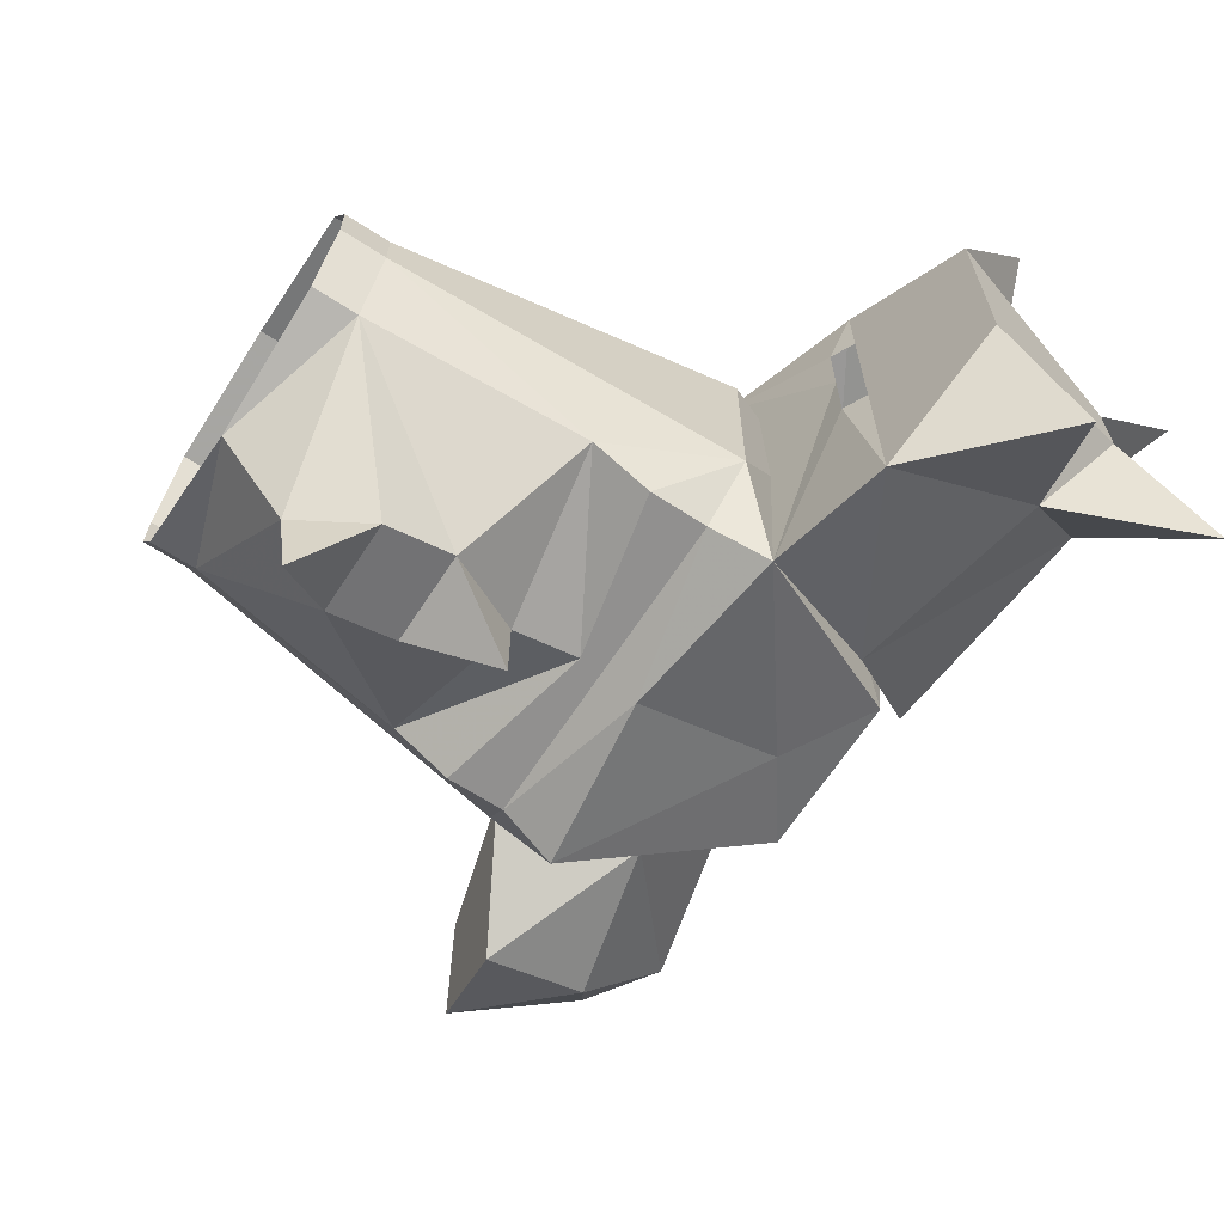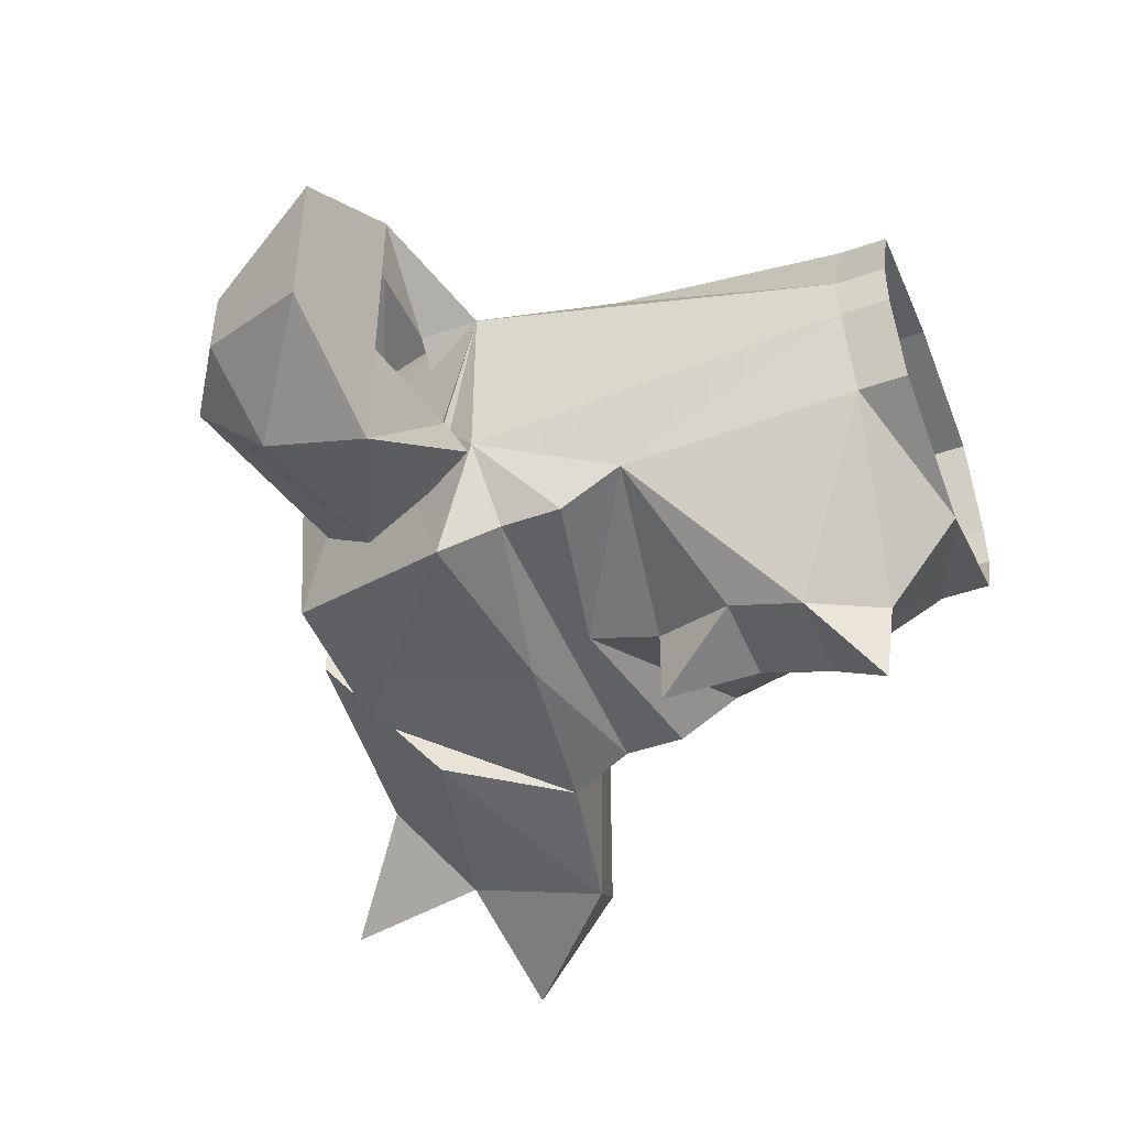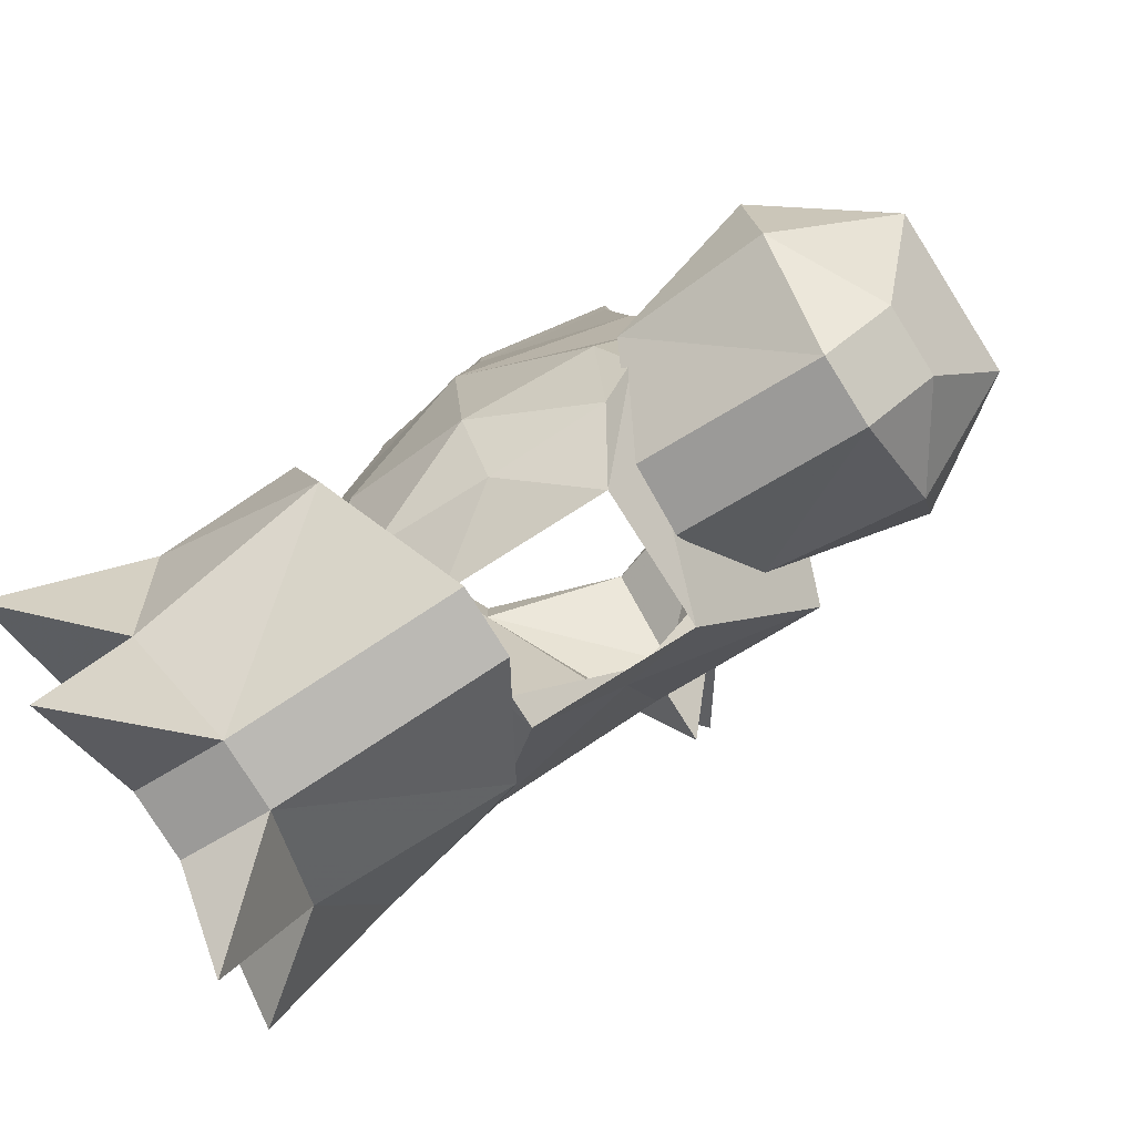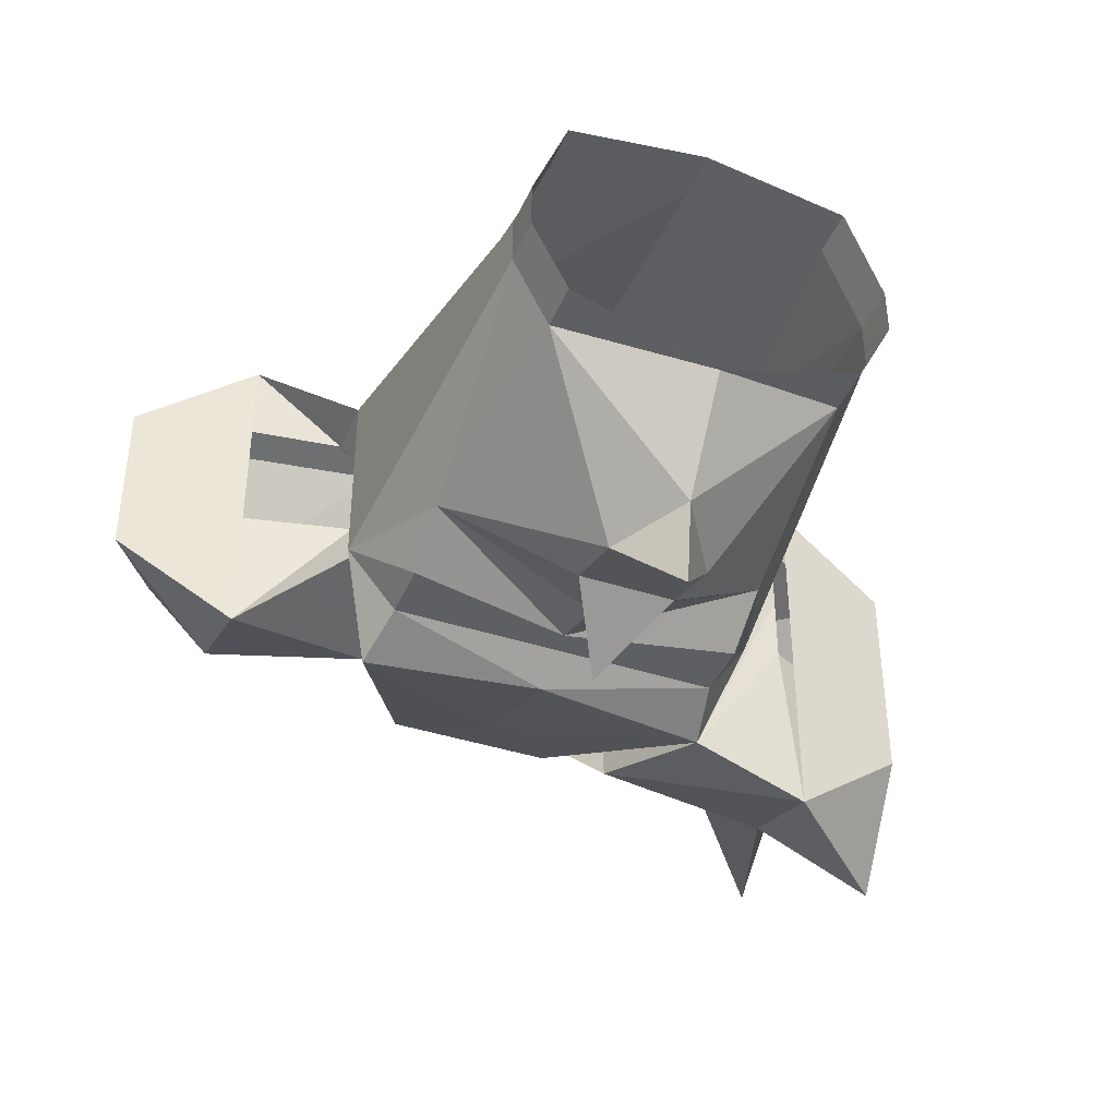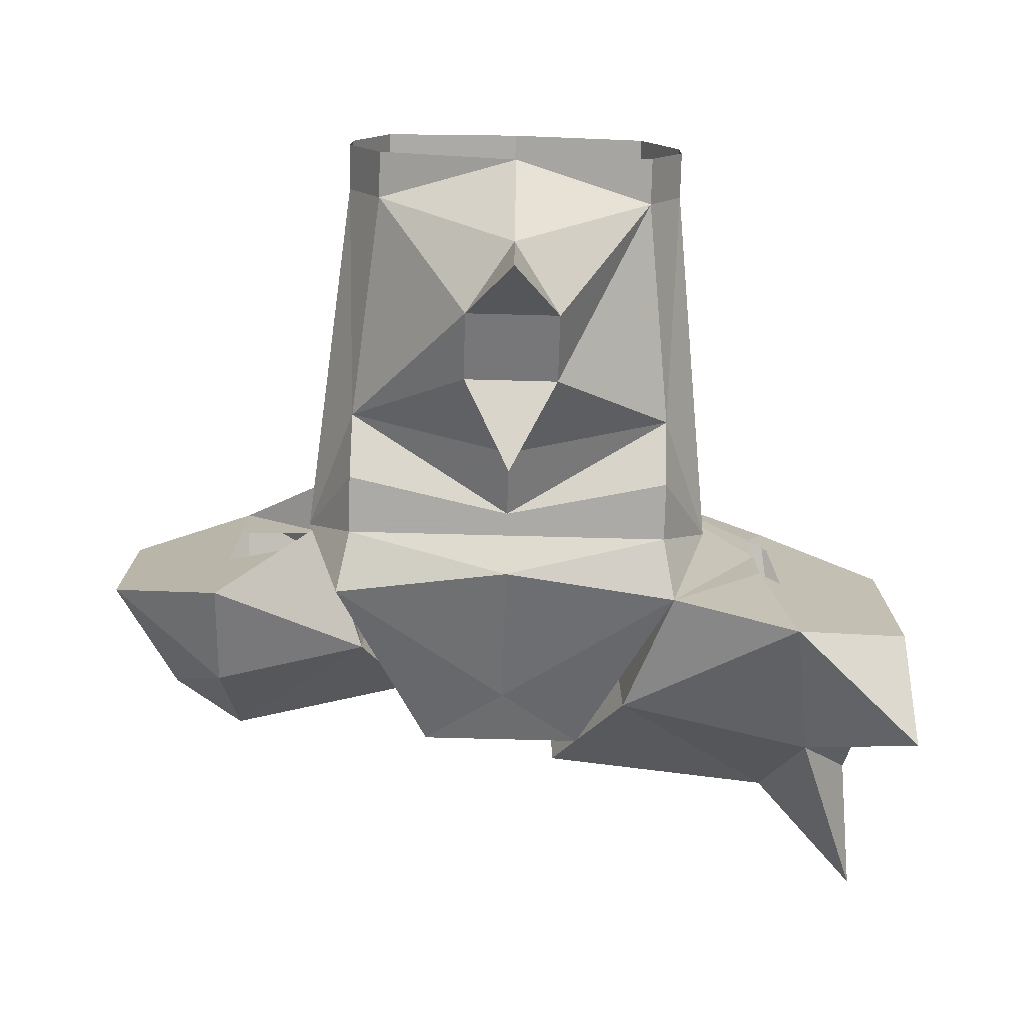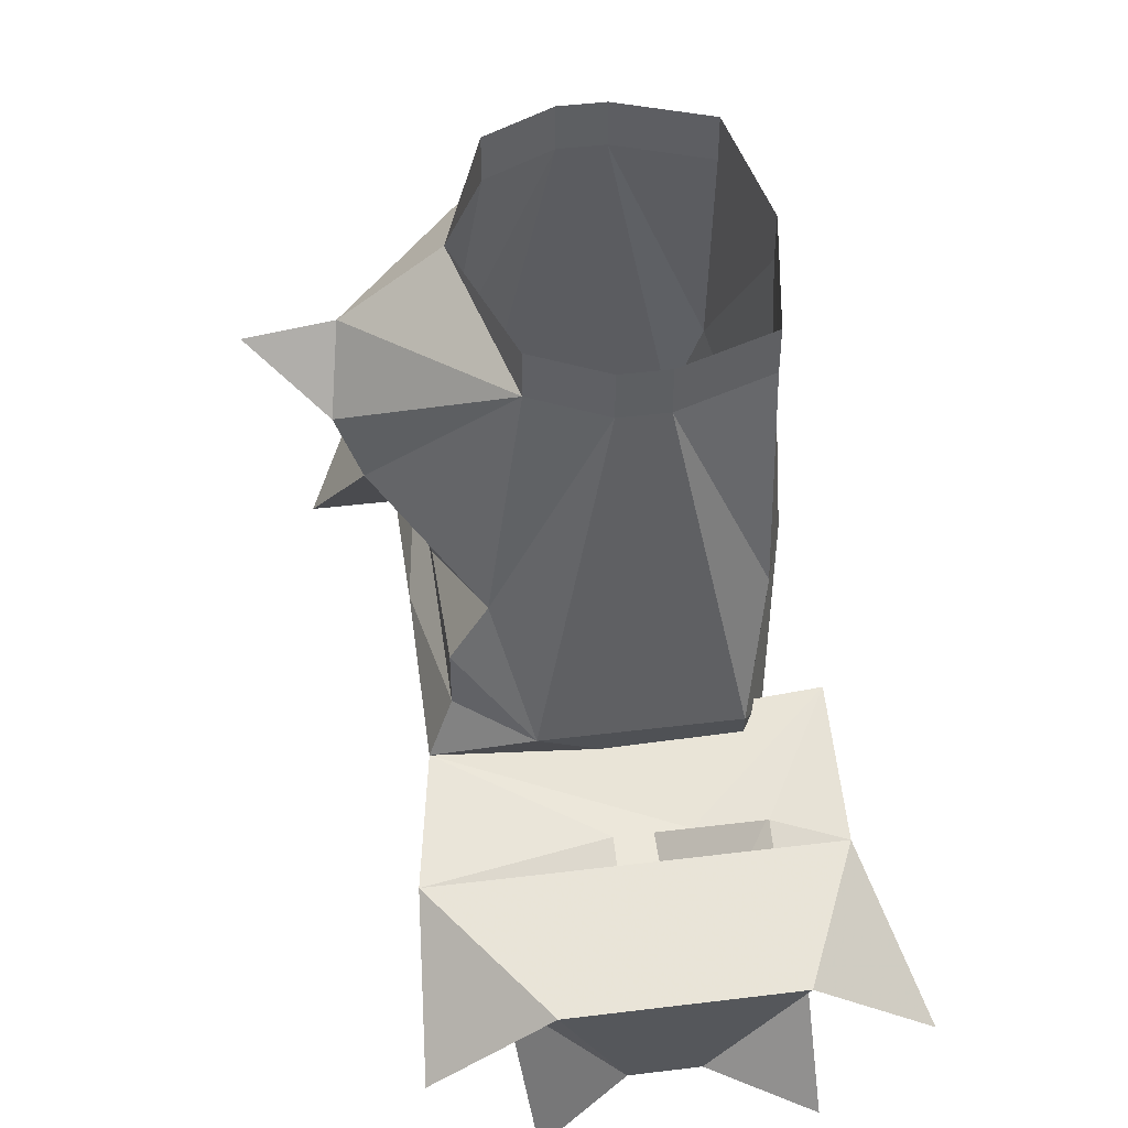
<metadata>
{"format":"obj","ext":"obj","renderer":"f3d","projection":"perspective","resolution":1024,"background":"white","views":[{"elev":-65.7,"azim":-123.1,"up":"+Z"},{"elev":-47.2,"azim":111.6,"up":"+Z"},{"elev":-79.7,"azim":32.2,"up":"+Y"},{"elev":-40.6,"azim":158.3,"up":"+Z"},{"elev":-75.7,"azim":178.5,"up":"+Z"},{"elev":46.6,"azim":-97.9,"up":"+Y"}]}
</metadata>
<code>
v 0.1172 -1.164 -0.007812
v 0.1172 -1.164 0.03125
v 0.125 -1.148 -0.03906
v 0.1406 -1.125 -0.05469
v -0.1016 -1.219 0.07812
v -0.07812 -1.258 0.07031
v -0.08594 -1.18 0.09375
v -0.1406 -1.125 0.07031
v -0.1406 -1.125 -0.05469
v -0.1172 -1.156 -0.1172
v -0.05469 -1.281 -0.0625
v -0.05469 -1.289 0.03125
v 0 -1.266 0.07031
v 0 -1.219 0.1016
v 0 -1.109 0.1172
v -0.1094 -1.039 0.08594
v -0.1172 -0.8906 0.02344
v -0.1172 -0.8906 -0.007812
v -0.1094 -1.039 -0.07812
v -0.1094 -1.078 -0.1016
v -0.1094 -1.117 -0.1016
v 0 -1.141 -0.1172
v 0 -1.242 -0.07812
v 0.05469 -1.281 -0.0625
v 0.1172 -1.156 -0.1172
v 0.1016 -1.219 0.07812
v 0.05469 -1.289 0.03125
v 0.07812 -1.258 0.07031
v 0.1094 -1.039 0.08594
v 0.1406 -1.125 0.07031
v 0.1172 -0.8906 0.02344
v 0.09375 -0.8906 0.08594
v 0 -0.8906 0.1016
v 0.08594 -1.18 0.09375
v 0.1172 -0.8906 -0.007812
v 0.1172 -0.8594 0.02344
v 0.09375 -0.8594 0.08594
v 0 -0.8594 0.1016
v -0.09375 -0.8906 0.08594
v 0.1016 -1.211 -0.07031
v 0.1016 -1.211 0.09375
v 0.1328 -1.125 -0.05469
v 0.2031 -1.164 -0.1016
v 0.2031 -1.234 -0.07812
v 0.1953 -1.289 -0.01562
v 0.07031 -1.258 -0.01562
v 0.07031 -1.258 0.03125
v 0.1953 -1.289 0.03125
v 0.2031 -1.234 0.1016
v 0.2031 -1.164 0.1172
v 0.1406 -1.164 0.07031
v 0.1094 -1.164 0.03906
v 0.1328 -1.148 -0.01562
v 0.2031 -1.164 -0.01562
v 0.2812 -1.18 -0.04688
v 0.2422 -1.258 -0.01562
v 0.2422 -1.258 0.03125
v -0.1172 -0.8594 0.02344
v -0.1172 -0.8594 -0.007812
v -0.09375 -0.8594 -0.05469
v -0.09375 -0.8906 -0.05469
v -0.03125 -1 -0.1406
v 0 -1.055 -0.1172
v 0 -1.102 -0.1016
v 0 -1.117 -0.1016
v 0.1094 -1.117 -0.1016
v 0.1094 -1.039 -0.07812
v 0.1094 -1.078 -0.1016
v 0.03125 -1 -0.1406
v 0.03125 -0.9531 -0.1562
v 0.09375 -0.8906 -0.05469
v 0 -0.9062 -0.1484
v 0 -0.9141 -0.2031
v -0.03125 -0.9531 -0.1562
v 0 -0.8594 -0.08594
v 0 -1.055 -0.1719
v -0.2891 -1.25 -0.1406
v -0.2188 -1.273 -0.08594
v -0.2891 -1.195 -0.0625
v -0.2031 -1.172 -0.1328
v -0.08594 -1.242 -0.09375
v -0.1953 -1.328 -0.01562
v -0.2578 -1.383 -0.07031
v -0.2578 -1.312 -0.01562
v -0.2031 -1.172 -0.01562
v -0.1875 -1.164 -0.01562
v -0.08594 -1.242 0.1172
v -0.03906 -1.312 0.03125
v -0.03906 -1.312 -0.01562
v -0.1953 -1.328 0.03125
v -0.2891 -1.195 0.08594
v -0.2188 -1.273 0.1016
v -0.2891 -1.25 0.1641
v -0.2031 -1.172 0.125
v -0.2031 -1.172 0.07812
v -0.2031 -1.172 0.03125
v -0.2578 -1.312 0.03125
v -0.1094 -1.141 0.125
v -0.1875 -1.164 0.07812
v -0.2578 -1.383 0.1094
v -0.1875 -1.164 0.03125
v 0.09375 -0.8594 -0.05469
v 0.1172 -0.8594 -0.007812
v -0.09375 -0.8594 0.08594
v 0.2031 -1.164 0.03125
v 0.2812 -1.18 0.0625
v 0.2031 -1.164 0.0625
f 1 2 3
f 3 2 4
f 5 6 7
f 5 7 8
f 5 8 9
f 5 9 10
f 5 10 11
f 5 11 12
f 5 12 6
f 6 13 14
f 6 14 7
f 7 14 15
f 7 15 8
f 8 15 16
f 9 20 21
f 9 21 10
f 10 21 22
f 10 22 23
f 10 23 11
f 24 23 25
f 24 25 26
f 24 26 27
f 27 26 28
f 29 15 30
f 30 15 34
f 30 34 26
f 30 26 4
f 31 35 36
f 31 36 37
f 31 37 32
f 32 37 38
f 32 38 33
f 33 38 39
f 40 41 30
f 40 30 42
f 40 42 43
f 40 43 44
f 40 44 45
f 40 45 46
f 40 46 41
f 41 46 47
f 41 47 48
f 41 48 49
f 41 49 50
f 41 50 30
f 43 55 44
f 44 55 56
f 44 56 45
f 45 56 57
f 45 57 48
f 45 48 47
f 45 47 46
f 17 39 58
f 17 58 59
f 17 59 18
f 18 59 60
f 18 60 61
f 19 61 62
f 19 62 63
f 19 63 64
f 20 64 21
f 21 64 65
f 21 65 22
f 22 65 66
f 22 66 25
f 22 25 23
f 67 64 63
f 67 63 69
f 67 69 70
f 67 70 71
f 72 74 61
f 72 61 75
f 72 75 71
f 72 71 70
f 74 70 69
f 74 69 62
f 74 62 61
f 15 14 34
f 34 14 28
f 34 28 26
f 14 13 28
f 64 68 66
f 64 66 65
f 68 4 66
f 66 4 25
f 25 4 26
f 78 80 81
f 78 81 82
f 78 84 79
f 78 79 80
f 80 79 85
f 80 85 86
f 80 86 10
f 80 10 81
f 81 10 87
f 81 87 88
f 81 88 89
f 81 89 82
f 82 89 88
f 82 88 90
f 82 90 84
f 91 94 95
f 91 95 96
f 91 96 79
f 91 79 97
f 91 97 92
f 91 92 94
f 94 92 87
f 94 87 98
f 94 98 99
f 94 99 95
f 92 90 87
f 87 90 88
f 84 90 97
f 84 97 79
f 10 98 87
f 98 10 101
f 98 101 99
f 79 96 85
f 10 86 101
f 71 102 103
f 71 103 35
f 35 103 36
f 104 39 38
f 39 104 58
f 102 71 75
f 75 61 60
f 55 106 57
f 55 57 56
f 106 50 49
f 106 49 57
f 57 49 48
f 6 12 13
f 8 16 17
f 8 17 9
f 9 17 18
f 9 18 19
f 9 19 20
f 11 23 24
f 27 28 13
f 27 13 12
f 29 30 31
f 29 31 32
f 29 32 33
f 29 33 15
f 30 4 35
f 30 35 31
f 33 39 16
f 33 16 15
f 16 39 17
f 18 61 19
f 19 64 20
f 67 4 68
f 67 68 64
f 67 71 35
f 67 35 4
f 30 50 51
f 30 51 52
f 30 52 53
f 30 53 42
f 42 53 43
f 43 53 54
f 43 54 55
f 54 105 106
f 54 106 55
f 105 107 106
f 106 107 50
f 50 107 51
f 72 70 73
f 72 73 74
f 70 74 73
f 63 62 76
f 63 76 69
f 69 76 62
f 77 78 79
f 77 79 80
f 77 80 78
f 78 82 83
f 78 83 84
f 82 84 83
f 91 92 93
f 91 93 94
f 92 94 93
f 97 90 100
f 97 100 92
f 92 100 90

</code>
